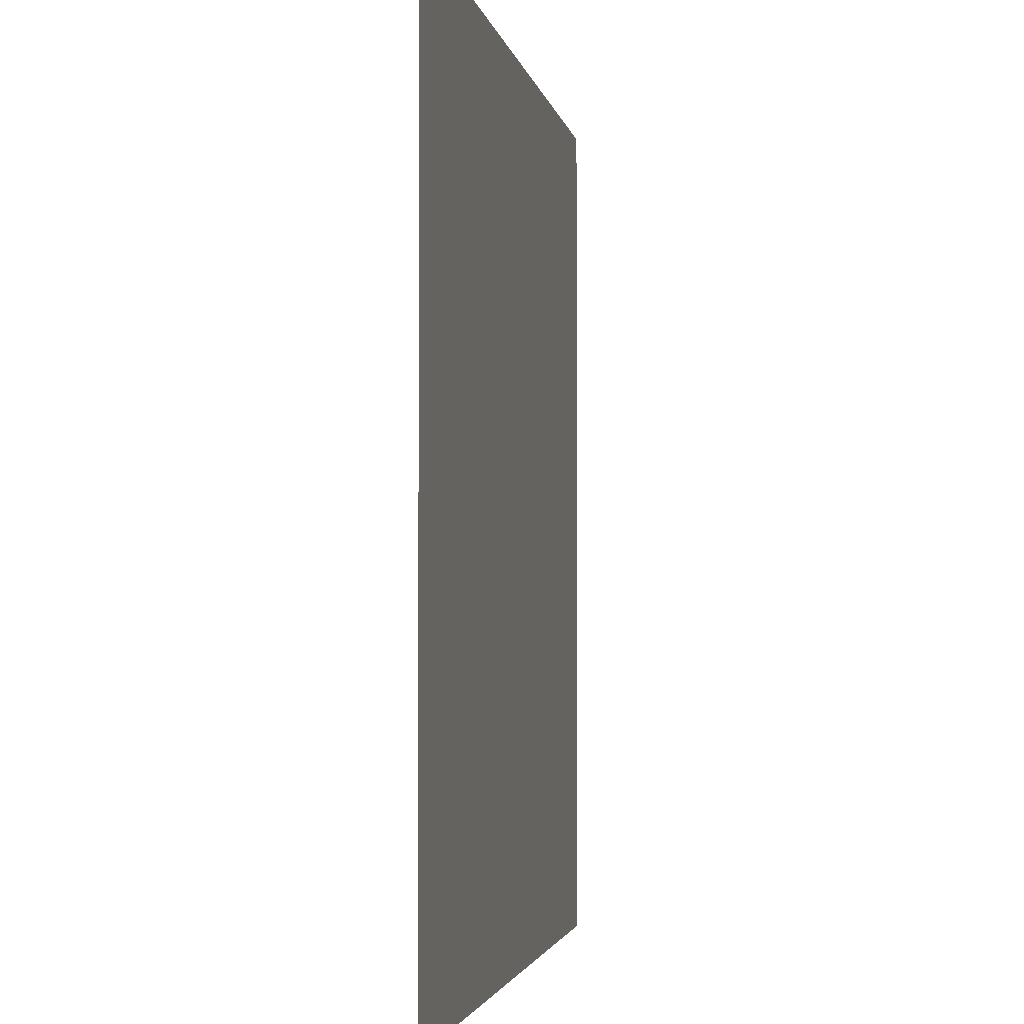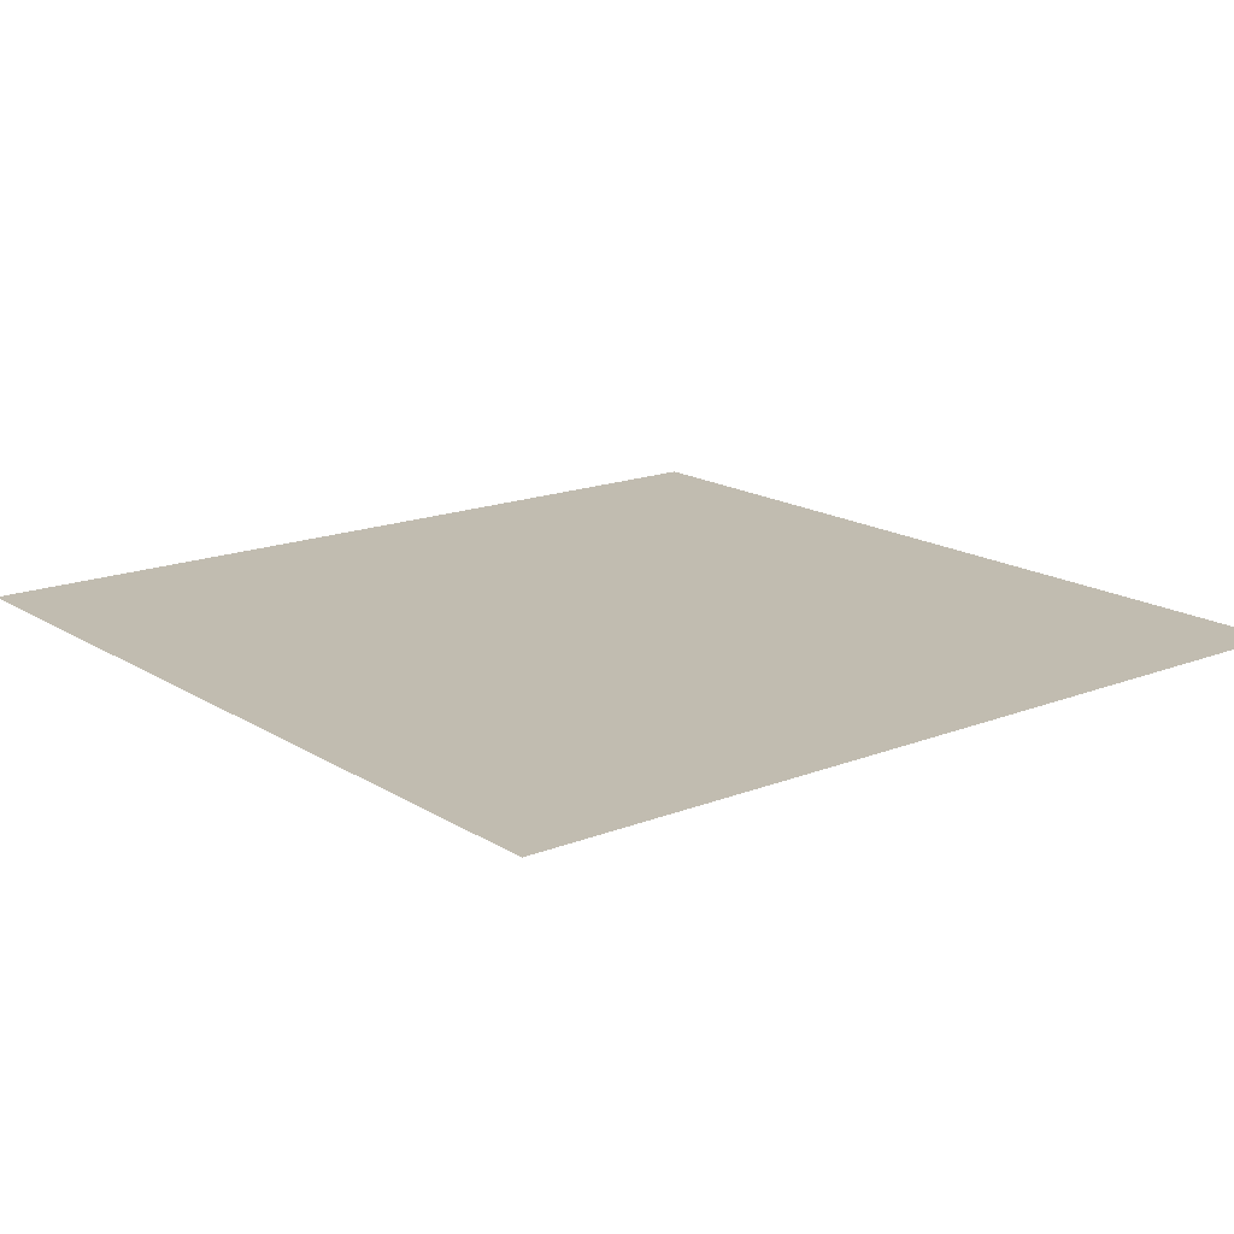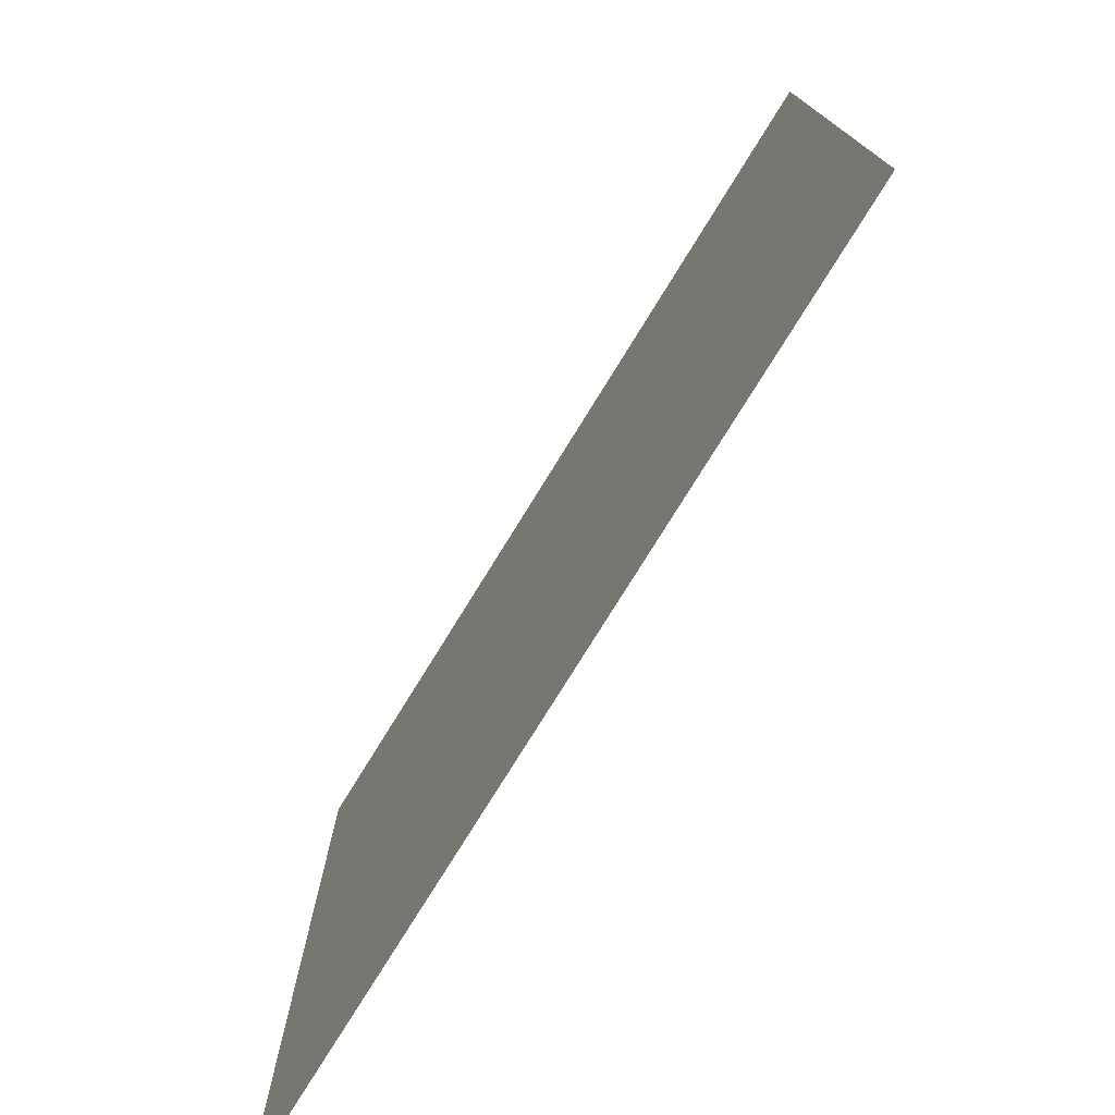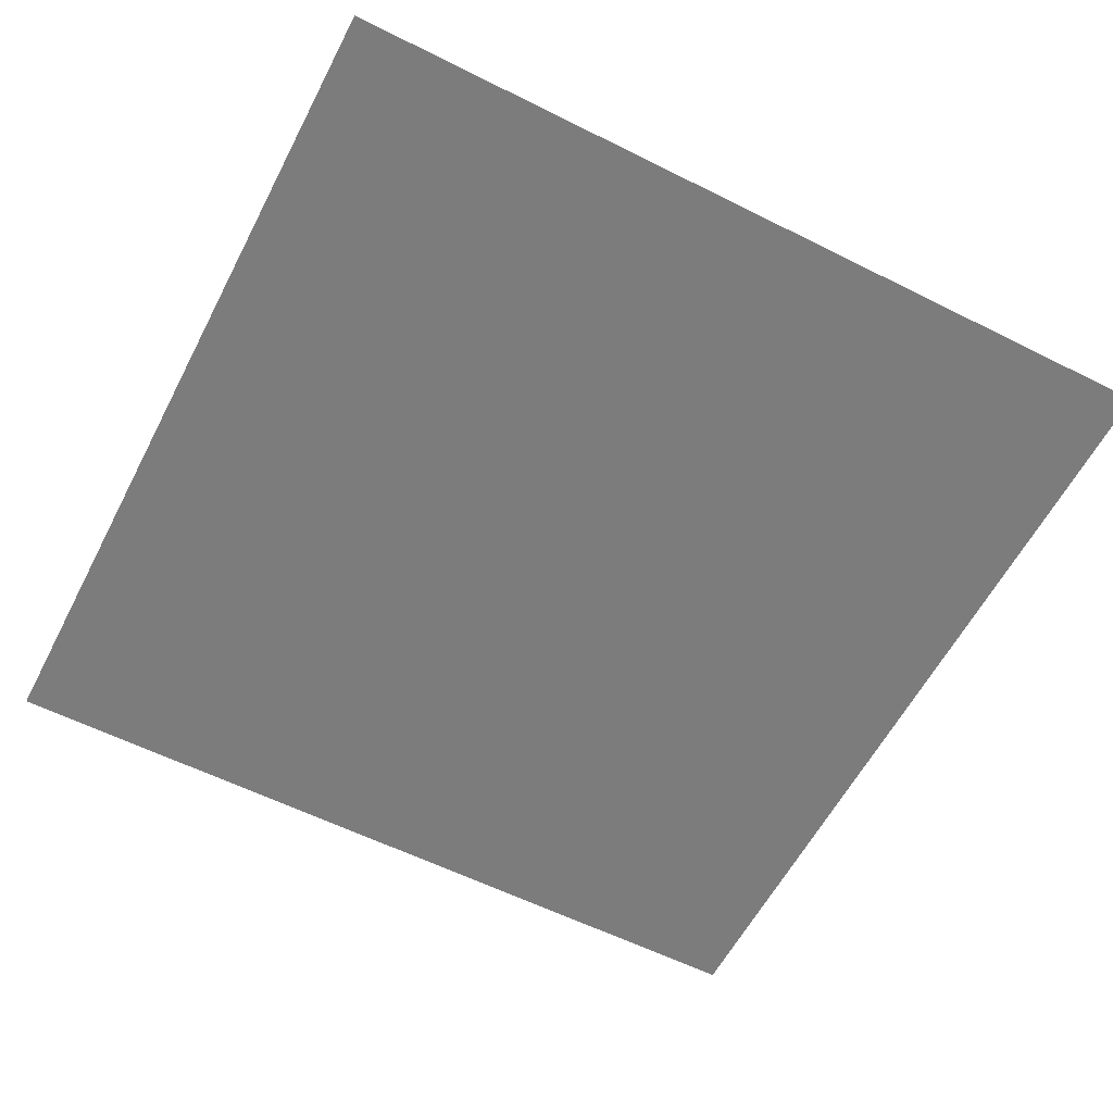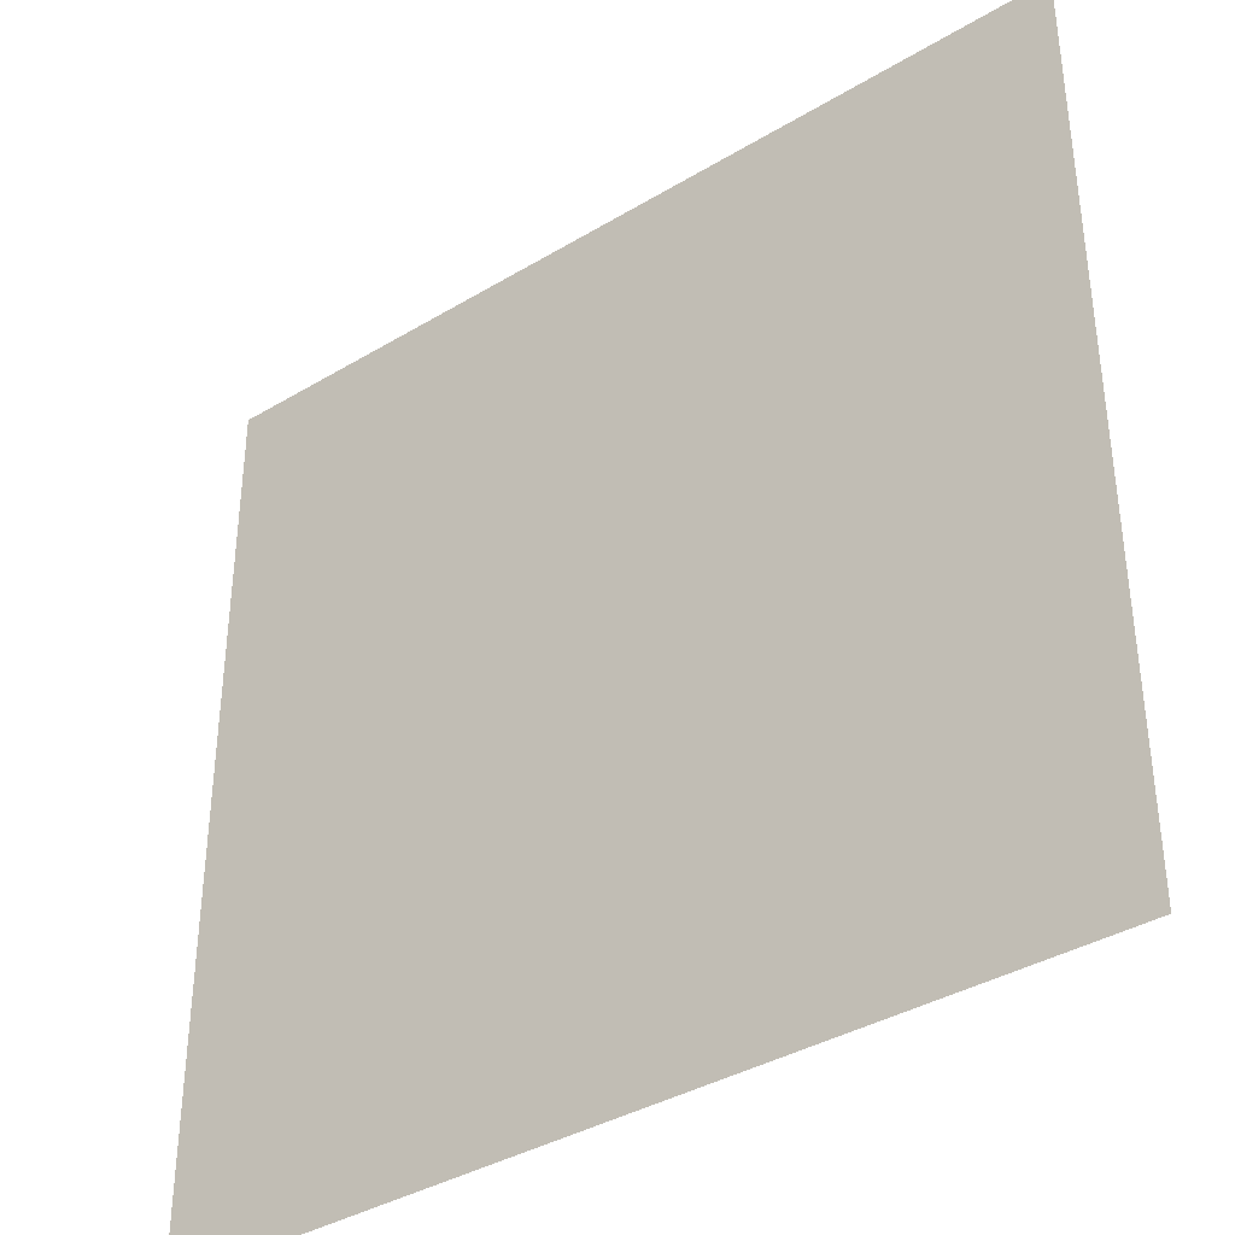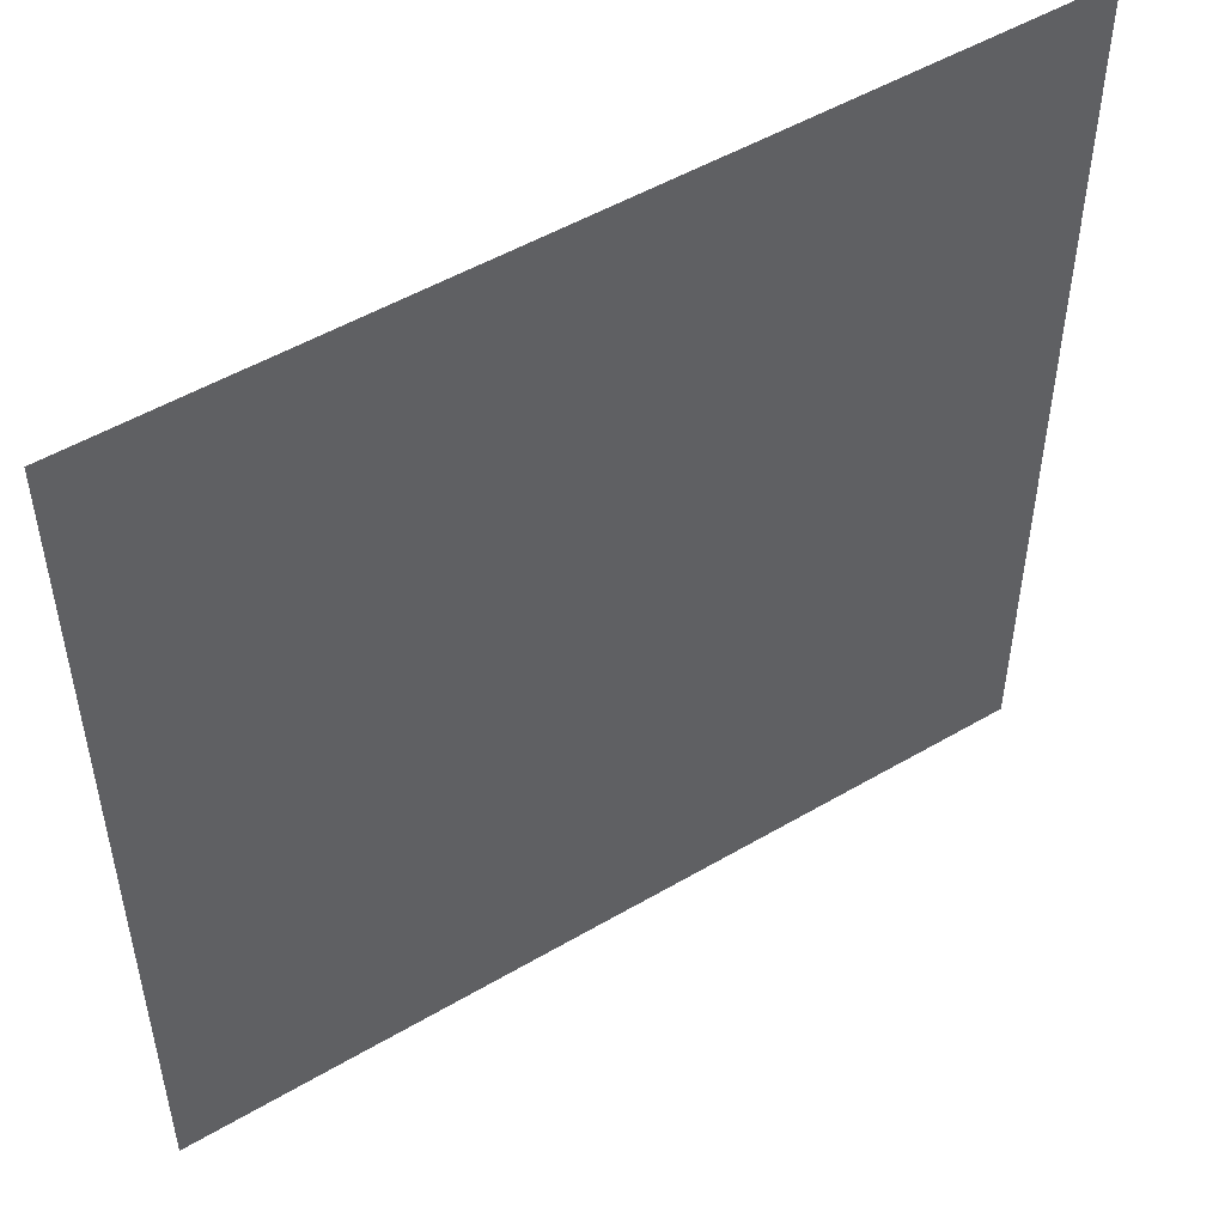
<metadata>
{"format":"obj","ext":"obj","renderer":"f3d","projection":"perspective","resolution":1024,"background":"white","views":[{"elev":-2.6,"azim":-80.5,"up":"+Y"},{"elev":16.5,"azim":51.4,"up":"+Z"},{"elev":-77.0,"azim":-121.7,"up":"+Y"},{"elev":-58.8,"azim":152.7,"up":"+Z"},{"elev":-37.4,"azim":-142.3,"up":"+Y"},{"elev":51.1,"azim":147.4,"up":"+Y"}]}
</metadata>
<code>
v -528 -928 0
v -592 -928 0
v -592 -864 0
v -528 -864 0
g WorldMap-(2)_mesh_0015
f 1 2 3 4

</code>
